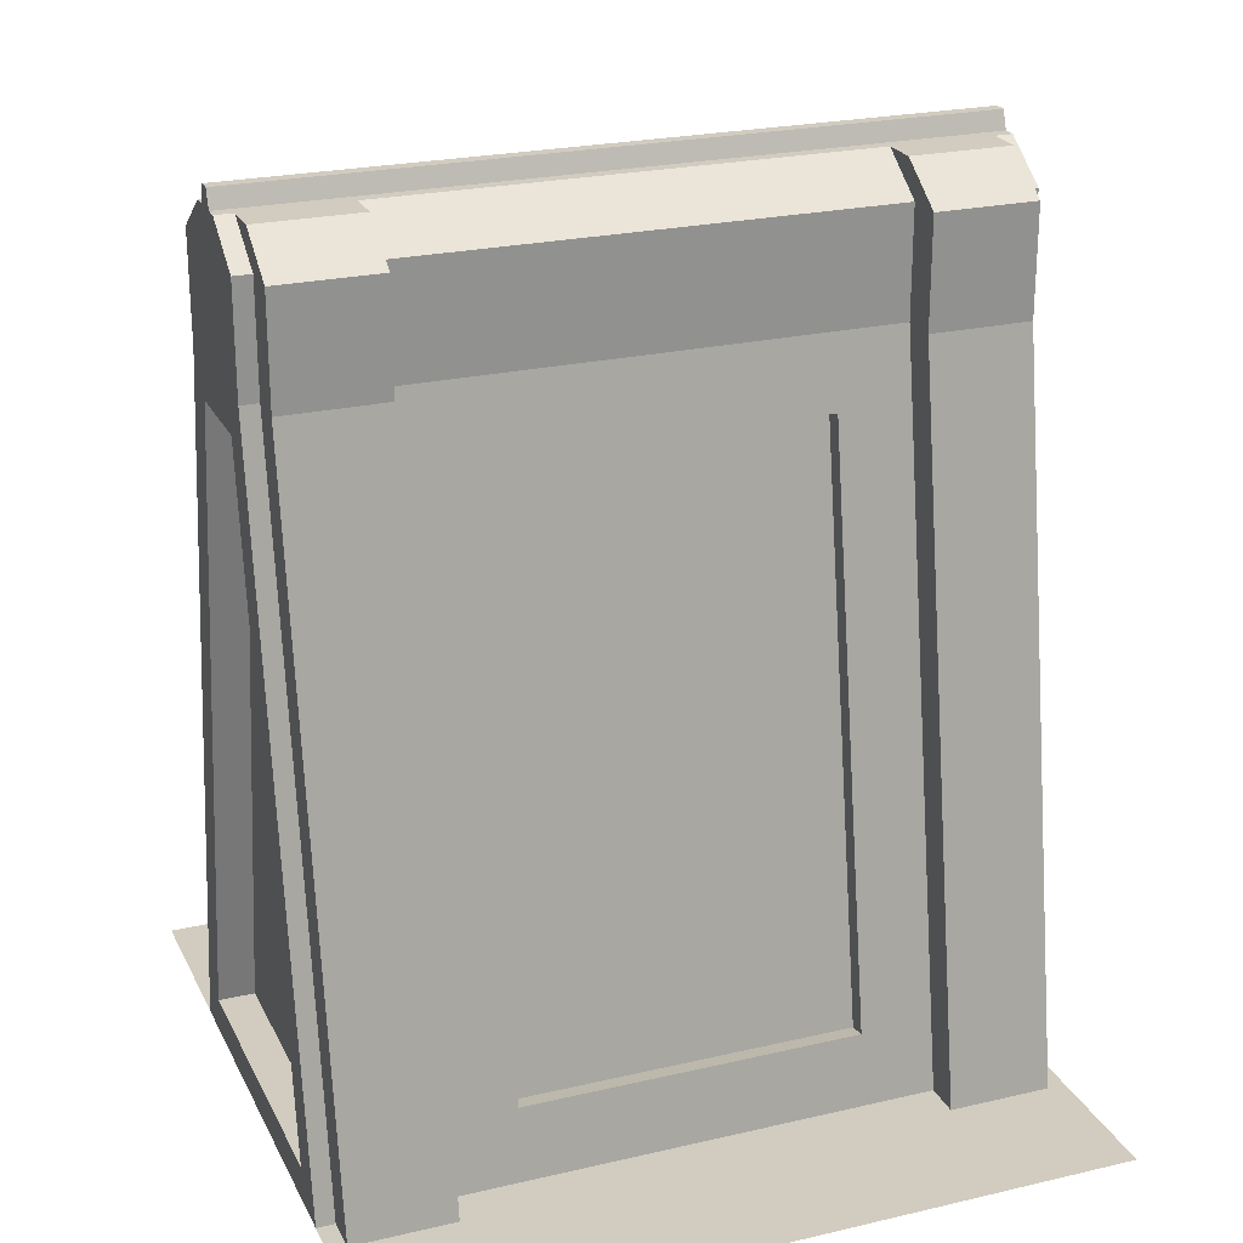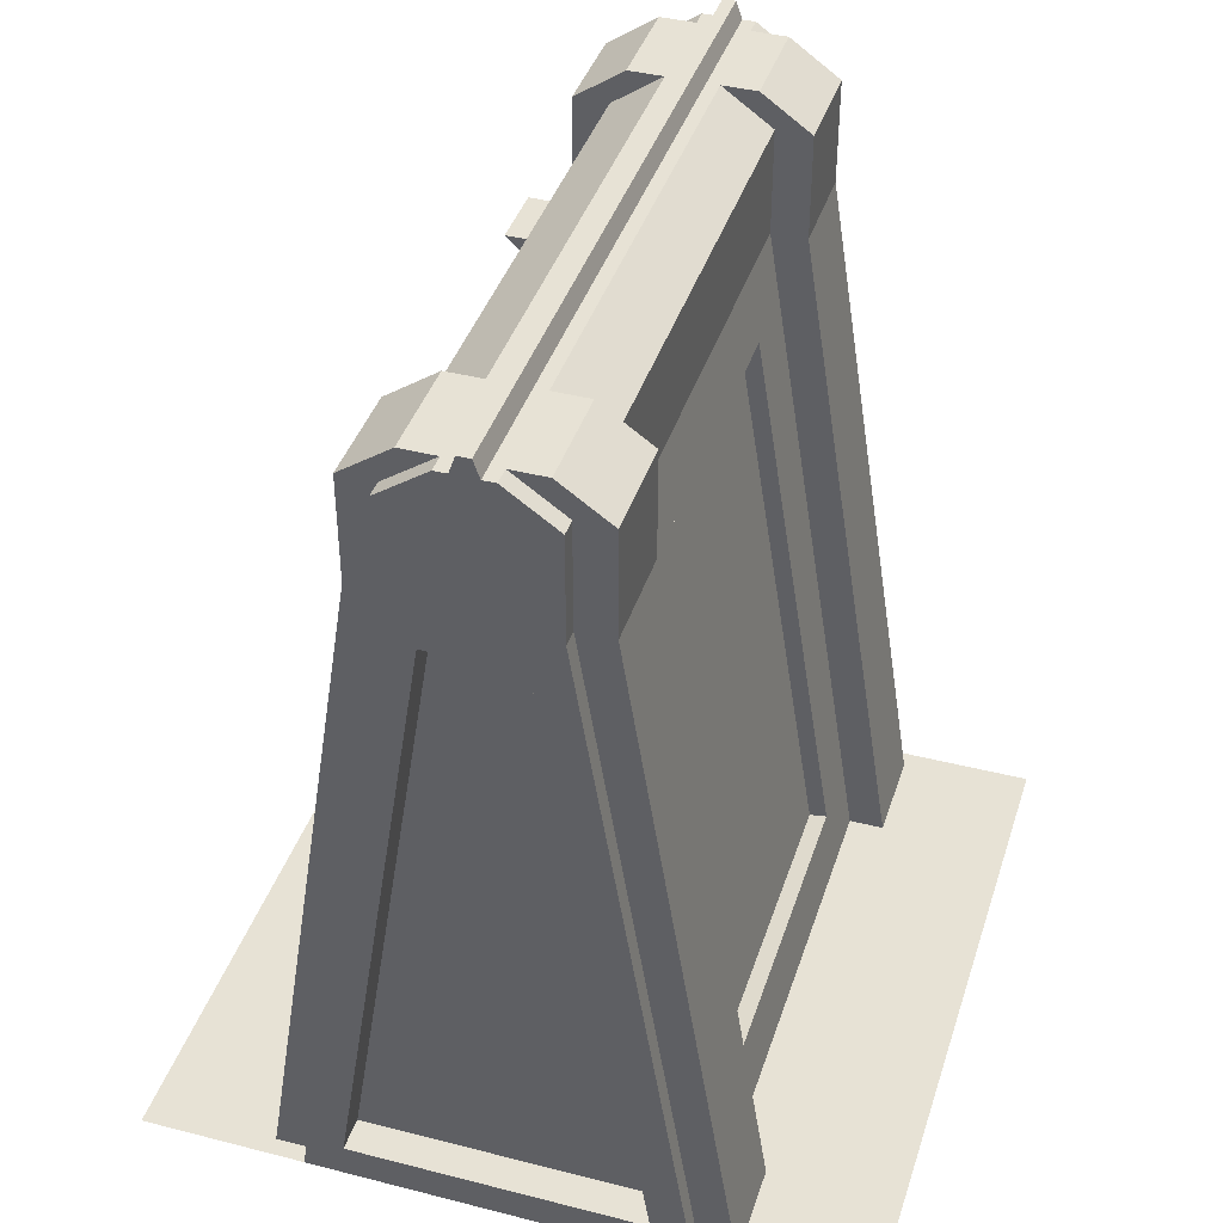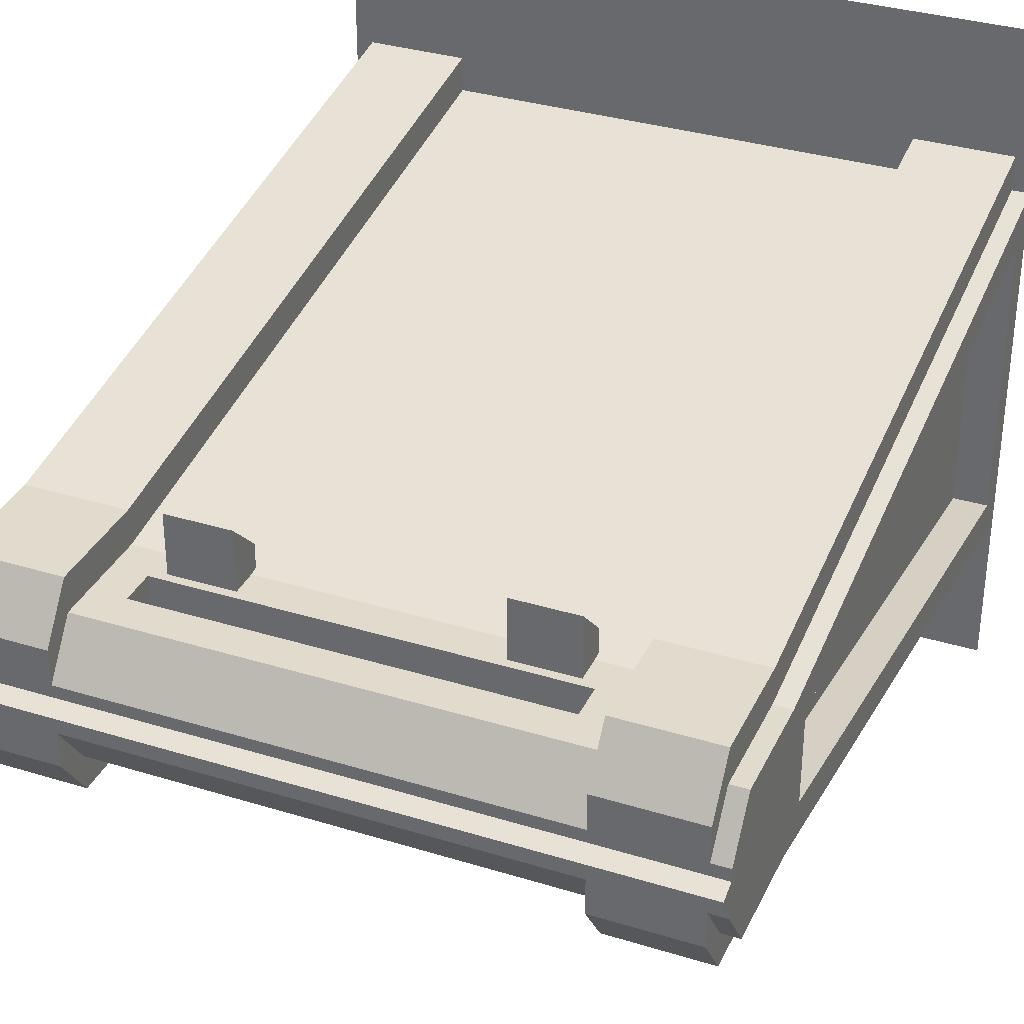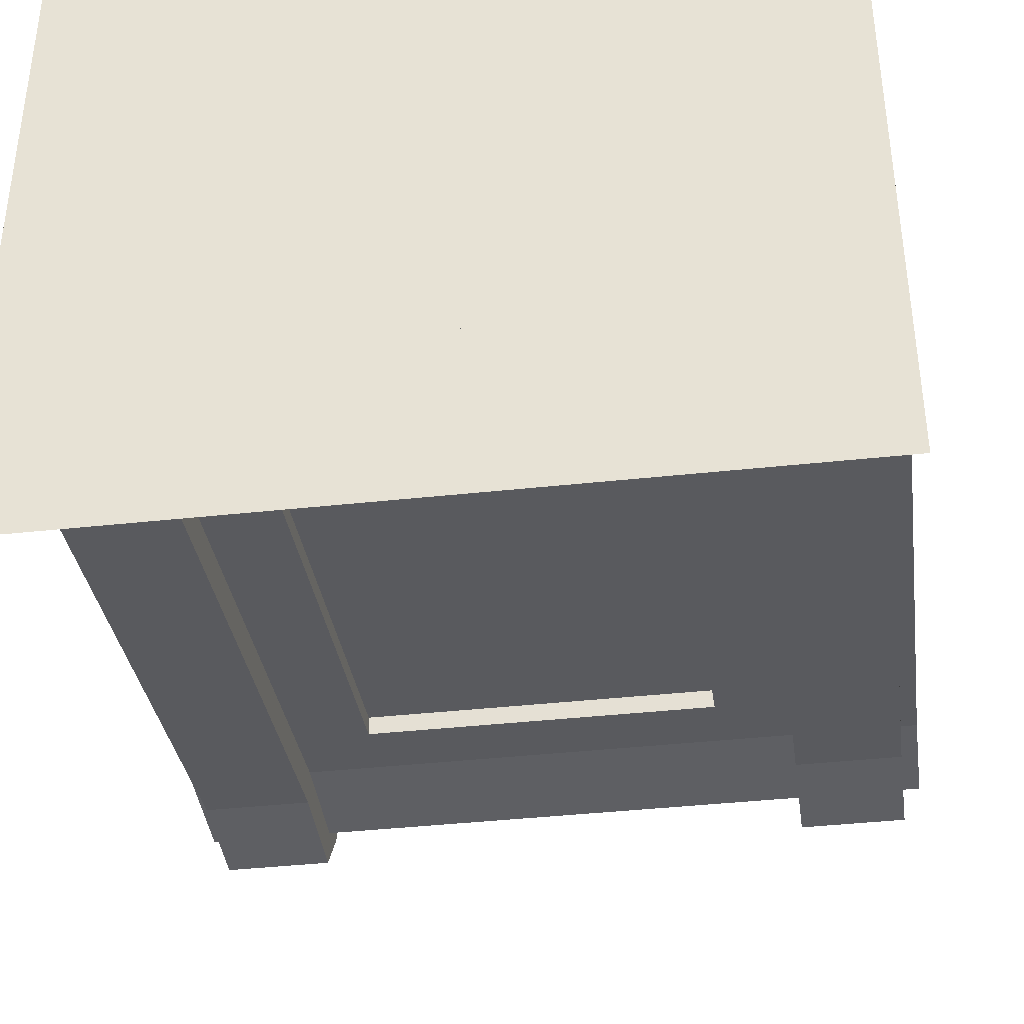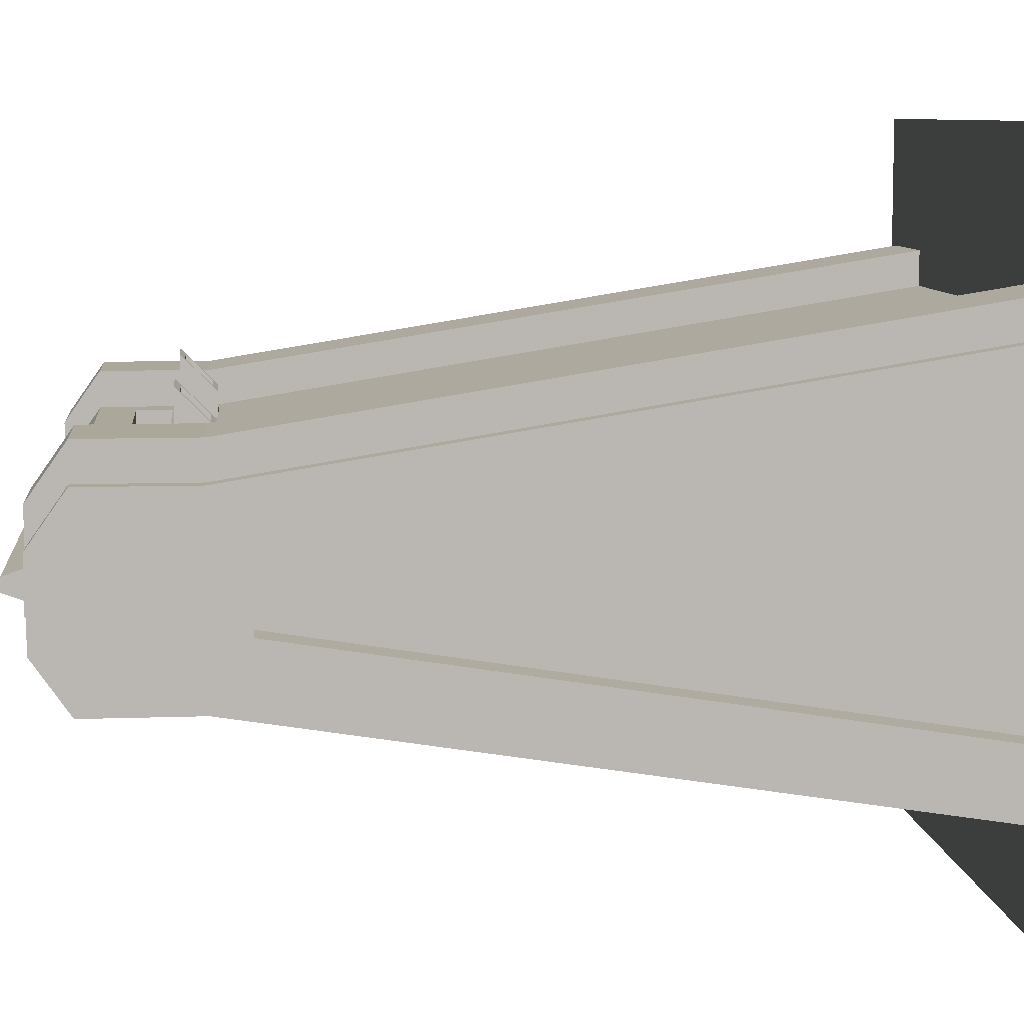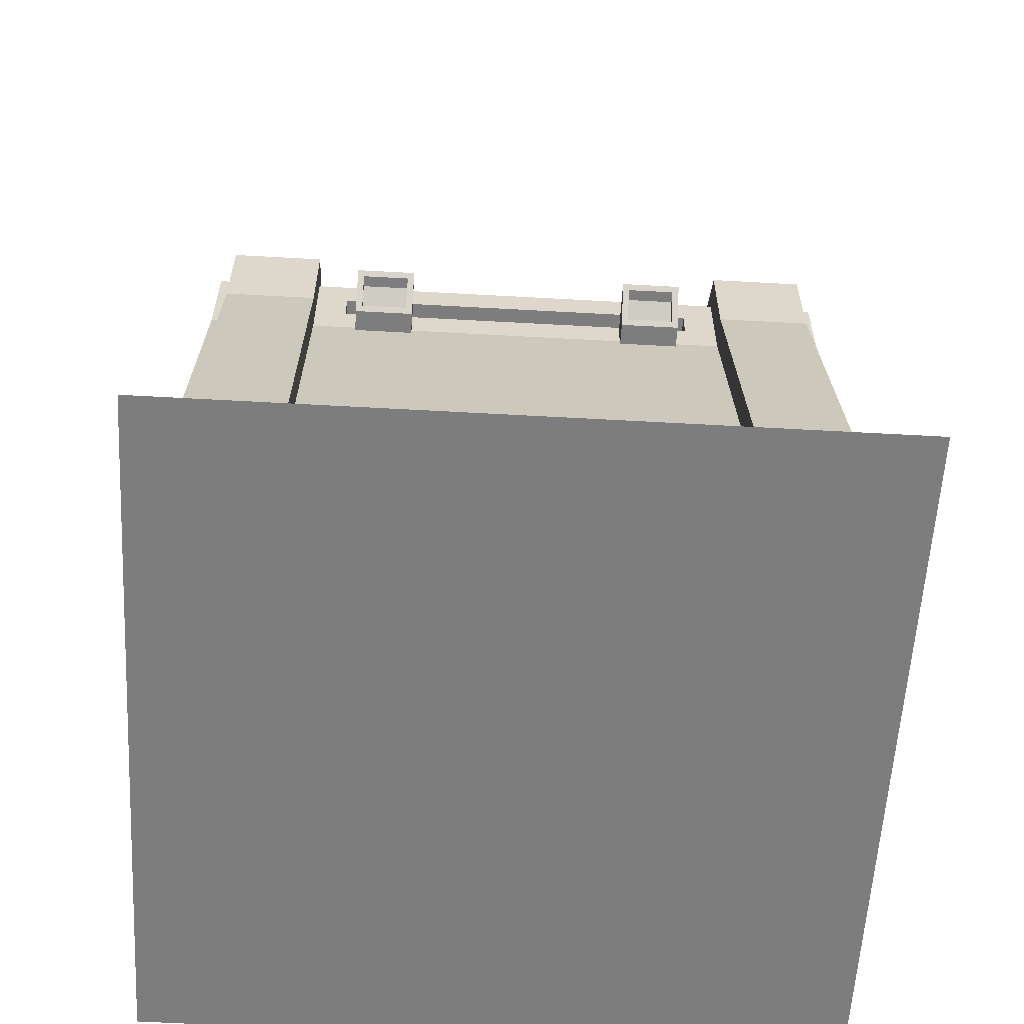
<metadata>
{"format":"obj","ext":"obj","renderer":"f3d","projection":"perspective","resolution":1024,"background":"white","views":[{"elev":23.9,"azim":158.8,"up":"+Y"},{"elev":40.5,"azim":107.4,"up":"+Y"},{"elev":33.9,"azim":-157.3,"up":"+Z"},{"elev":-40.6,"azim":7.6,"up":"+Z"},{"elev":8.2,"azim":-95.8,"up":"+Z"},{"elev":-59.2,"azim":-3.3,"up":"+Y"}]}
</metadata>
<code>
o Plane_Plane.002
v 0.95 0 0.5333
v 0.95 0 -0.5333
v 0.9 1.9 0.1281
v 0.9 1.9 -0.1281
v 0.95 2.3 0.2133
v 0.95 2.3 -0.2133
v 0.6667 0 0.5333
v 0.4667 0.1975 -0.5017
v 0.5667 2.1 0.2133
v 0.4667 1.803 -0.2449
v 0.5667 2.2 0.2133
v 0.6667 2.3 -0.2133
v 0.95 2.4 0.07111
v 0.95 2.4 -0.07111
v 0.6667 2.4 0.07111
v 0.6667 2.4 -0.07111
v 0.95 0 0.6333
v 0.6667 0 0.6333
v 0.95 2.4 0.1711
v 0.6667 2.4 0.1711
v 0.95 2 -0.3133
v 0.95 0 -0.6333
v 0.95 2.4 -0.1711
v 0.95 2.3 -0.3133
v 0.6667 0 -0.6333
v 0.6667 2 -0.3133
v 0.6667 2.3 -0.3133
v 0.6667 2.4 -0.1711
v 1 2.4 0.03556
v 1 2.4 -0.03556
v 0.6667 2.4 0.03556
v 0.6667 2.4 -0.03556
v 1 2.45 0.01778
v 1 2.45 -0.01778
v 0.6667 2.45 0.01778
v 0.6667 2.45 -0.01778
v 0.95 2 0.3133
v 0.95 2.3 0.3133
v 0.6667 2 0.3133
v 0.6667 2.3 0.3133
v 0.6667 0 -0.5333
v 0.6667 2 -0.2133
v 0.4667 0.1896 -0.4524
v 0.4667 1.795 -0.1956
v 0.6667 2 0.2133
v 0.6667 2.3 0.2133
v 0.5667 2.1 0.1133
v 0.5667 2.2 0.1133
v 0.95 2 -0.2133
v 0.95 2 0.2133
v 0.9 0.1 -0.4161
v 0.9 0.1 0.4161
v 1 2.4 0.07111
v 1 2.3 0.2133
v 1 2.3 -0.2133
v 1 2.4 -0.07111
v 1 0 0.5333
v 1 2 0.2133
v 1 0 -0.5333
v 1 2 -0.2133
v 1 0.1 0.4161
v 1 0.1 -0.4161
v 1 1.9 -0.1281
v 1 1.9 0.1281
v -0.95 0 0.5333
v -0.95 0 -0.5333
v -0.9 1.9 0.1281
v -0.9 1.9 -0.1281
v -0.95 2.3 0.2133
v -0.95 2.3 -0.2133
v -0.6667 0 0.5333
v -0.4667 0.1975 -0.5017
v -0.5667 2.1 0.2133
v -0.4667 1.803 -0.2449
v -0.5667 2.2 0.2133
v -0.6667 2.3 -0.2133
v -0.95 2.4 0.07111
v -0.95 2.4 -0.07111
v -0.6667 2.4 0.07111
v -0.6667 2.4 -0.07111
v -0.95 0 0.6333
v -0.6667 0 0.6333
v -0.95 2.4 0.1711
v -0.6667 2.4 0.1711
v -0.95 2 -0.3133
v -0.95 0 -0.6333
v -0.95 2.4 -0.1711
v -0.95 2.3 -0.3133
v -0.6667 0 -0.6333
v -0.6667 2 -0.3133
v -0.6667 2.3 -0.3133
v -0.6667 2.4 -0.1711
v -1 2.4 0.03556
v -1 2.4 -0.03556
v -0.6667 2.4 0.03556
v -0.6667 2.4 -0.03556
v -1 2.45 0.01778
v -1 2.45 -0.01778
v -0.6667 2.45 0.01778
v -0.6667 2.45 -0.01778
v -0.95 2 0.3133
v -0.95 2.3 0.3133
v -0.6667 2 0.3133
v -0.6667 2.3 0.3133
v -0.6667 0 -0.5333
v -0.6667 2 -0.2133
v -0.4667 0.1896 -0.4524
v -0.4667 1.795 -0.1956
v -0.6667 2 0.2133
v -0.6667 2.3 0.2133
v -0.5667 2.1 0.1133
v -0.5667 2.2 0.1133
v -0.95 2 -0.2133
v -0.95 2 0.2133
v -0.9 0.1 -0.4161
v -0.9 0.1 0.4161
v -1 2.4 0.07111
v -1 2.3 0.2133
v -1 2.3 -0.2133
v -1 2.4 -0.07111
v -1 0 0.5333
v -1 2 0.2133
v -1 0 -0.5333
v -1 2 -0.2133
v -1 0.1 0.4161
v -1 0.1 -0.4161
v -1 1.9 -0.1281
v -1 1.9 0.1281
v 0.5271 1.976 0.1861
v 0.5271 2.076 0.1861
v 0.3437 1.976 0.1861
v 0.3437 2.076 0.1861
v 0.5071 1.99 0.3002
v 0.5071 2.062 0.3719
v 0.3637 1.99 0.3002
v 0.3637 2.062 0.3719
v 0.5271 1.976 0.2861
v 0.5271 2.076 0.3861
v 0.3437 1.976 0.2861
v 0.3437 2.076 0.3861
v 0.5071 1.99 0.2361
v 0.5071 2.062 0.3361
v 0.3637 1.99 0.2361
v 0.3637 2.062 0.3361
v -0.5271 1.976 0.1861
v -0.5271 2.076 0.1861
v -0.3437 1.976 0.1861
v -0.3437 2.076 0.1861
v -0.5071 1.99 0.3002
v -0.5071 2.062 0.3719
v -0.3637 1.99 0.3002
v -0.3637 2.062 0.3719
v -0.5271 1.976 0.2861
v -0.5271 2.076 0.3861
v -0.3437 1.976 0.2861
v -0.3437 2.076 0.3861
v -0.5071 1.99 0.2361
v -0.5071 2.062 0.3361
v -0.3637 1.99 0.2361
v -0.3637 2.062 0.3361
v 1 0 1
v 1 0 -1
v -1 0 1
v -1 0 -1
v 1 0 0
v -1 0 0
f 50 5 38 37
f 16 14 23 28
f 106 76 12 42
f 5 13 19 38
f 12 76 80 16
f 13 15 20 19
f 41 42 26 25
f 72 107 43 8
f 15 79 110 46
f 46 45 39 40
f 32 30 14 16
f 18 17 37 39
f 40 38 19 20
f 1 50 37 17
f 45 7 18 39
f 15 46 40 20
f 28 23 24 27
f 21 26 27 24
f 22 25 26 21
f 49 2 22 21
f 12 16 28 27
f 6 49 21 24
f 14 6 24 23
f 42 12 27 26
f 15 13 29 31
f 29 30 34 33
f 51 52 61 62
f 16 80 96 32
f 31 95 79 15
f 35 33 34 36
f 35 99 95 31
f 31 29 33 35
f 30 32 36 34
f 96 100 36 32
f 8 10 42 41
f 107 108 44 43
f 10 8 43 44
f 73 109 45 9
f 11 9 45 46
f 46 110 75 11
f 48 112 111 47
f 9 11 48 47
f 5 50 58 54
f 60 58 64 63
f 52 3 64 61
f 59 60 63 62
f 38 40 39 37
f 51 4 3 52
f 2 49 60 59
f 58 60 55 56 30 29 53 54
f 57 61 64 58
f 14 30 56
f 3 4 63 64
f 62 61 57 59
f 50 1 57 58
f 49 6 55 60
f 6 14 56 55
f 29 13 53
f 13 5 54 53
f 4 51 62 63
f 47 111 73 9
f 44 108 74 10
f 74 106 42 10
f 41 105 72 8
f 36 100 99 35
f 45 109 71 7
f 114 101 102 69
f 80 92 87 78
f 69 102 83 77
f 77 83 84 79
f 105 89 90 106
f 110 104 103 109
f 96 80 78 94
f 82 103 101 81
f 104 84 83 102
f 65 81 101 114
f 109 103 82 71
f 79 84 104 110
f 92 91 88 87
f 85 88 91 90
f 86 85 90 89
f 113 85 86 66
f 76 91 92 80
f 70 88 85 113
f 78 87 88 70
f 106 90 91 76
f 79 95 93 77
f 93 97 98 94
f 115 126 125 116
f 99 100 98 97
f 95 99 97 93
f 94 98 100 96
f 72 105 106 74
f 74 108 107 72
f 75 110 109 73
f 73 111 112 75
f 69 118 122 114
f 124 127 128 122
f 116 125 128 67
f 123 126 127 124
f 102 101 103 104
f 115 116 67 68
f 66 123 124 113
f 122 118 117 93 94 120 119 124
f 121 122 128 125
f 78 120 94
f 67 128 127 68
f 126 123 121 125
f 114 122 121 65
f 113 124 119 70
f 70 119 120 78
f 93 117 77
f 77 117 118 69
f 68 127 126 115
f 75 112 48 11
f 133 134 142 141
f 135 133 141 143
f 131 129 137 139
f 129 130 138 137
f 132 131 139 140
f 130 132 140 138
f 134 133 137 138
f 133 135 139 137
f 136 134 138 140
f 135 136 140 139
f 143 141 142 144
f 136 135 143 144
f 134 136 144 142
f 149 157 158 150
f 151 159 157 149
f 147 155 153 145
f 145 153 154 146
f 148 156 155 147
f 146 154 156 148
f 150 154 153 149
f 149 153 155 151
f 152 156 154 150
f 151 155 156 152
f 159 160 158 157
f 152 160 159 151
f 150 158 160 152
f 165 166 163 161
f 162 164 166 165

</code>
